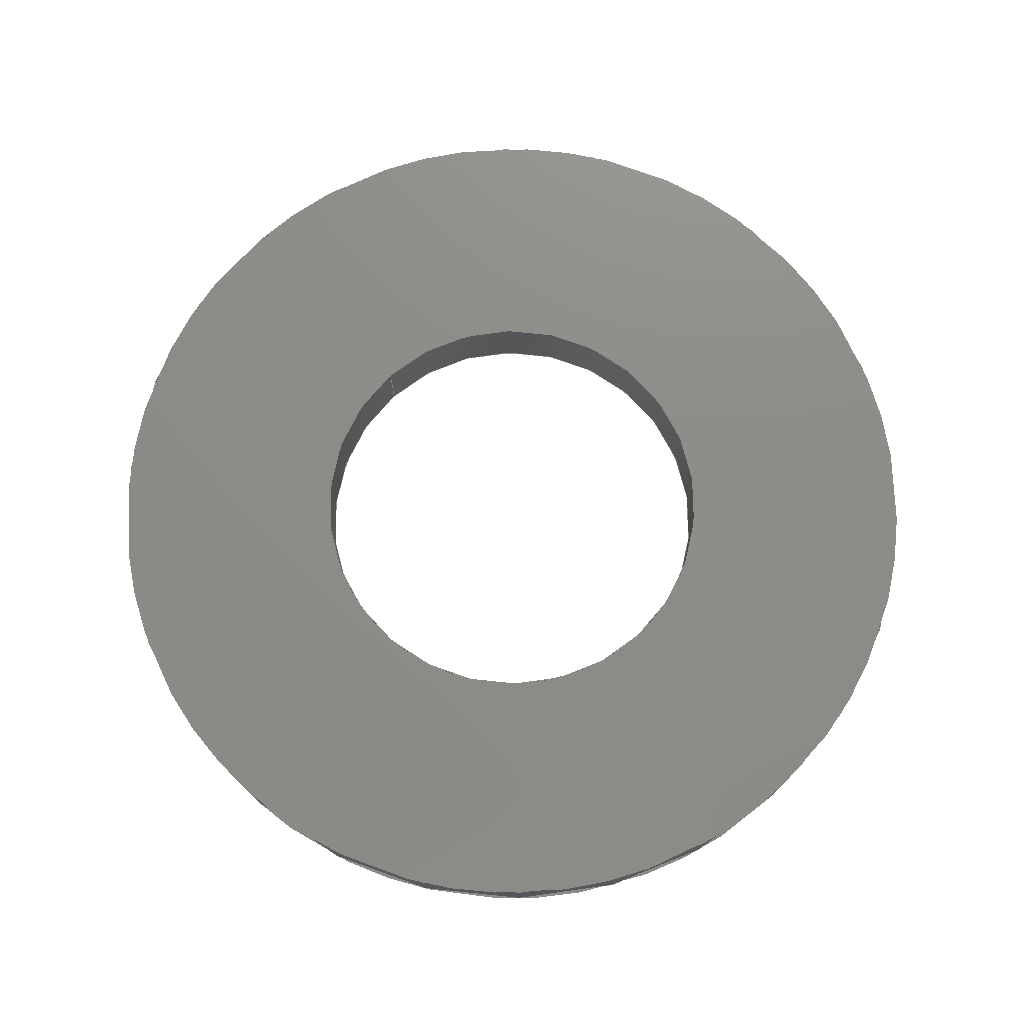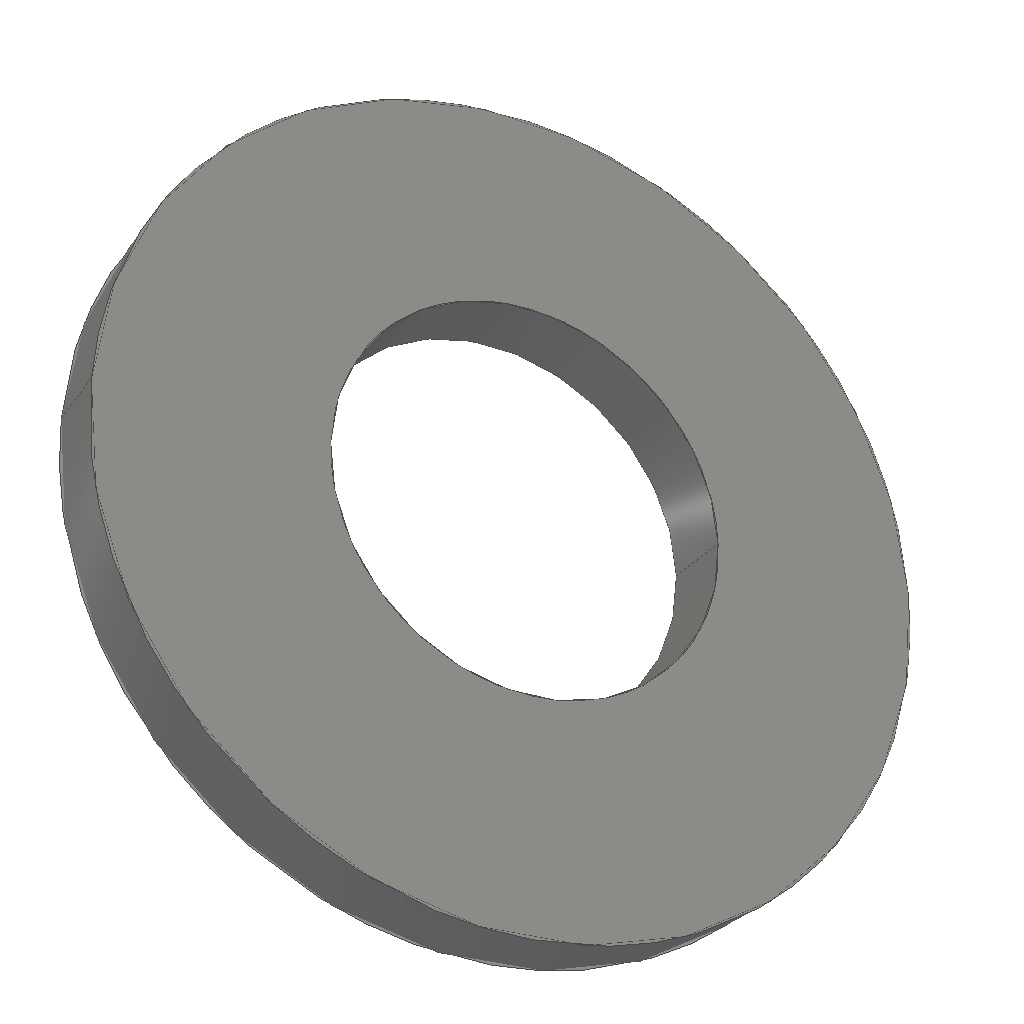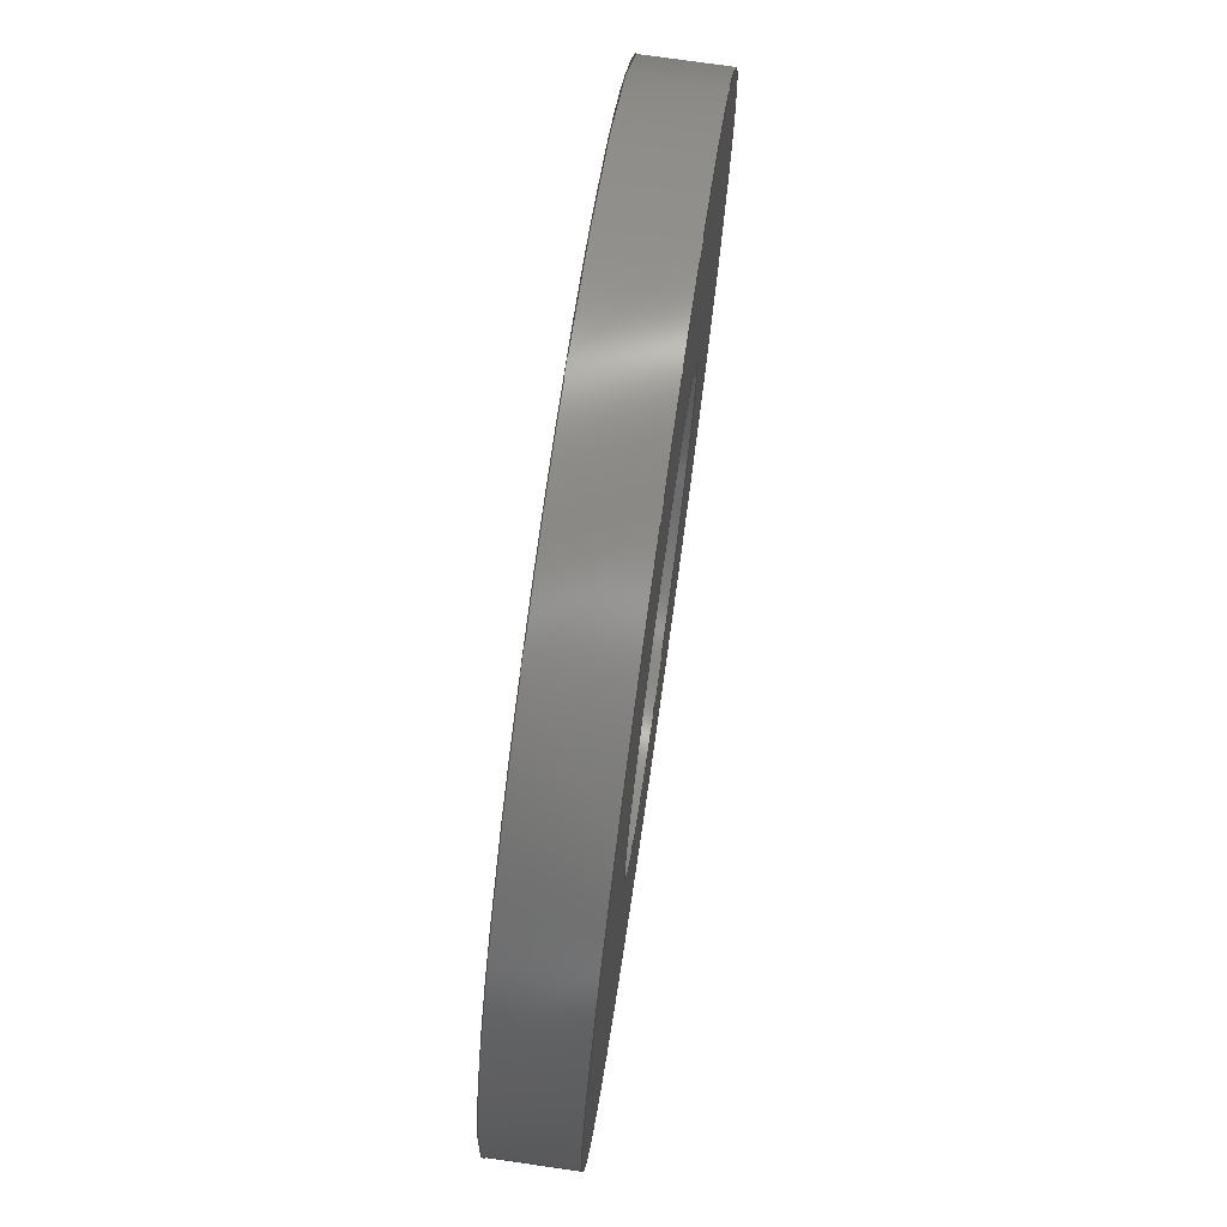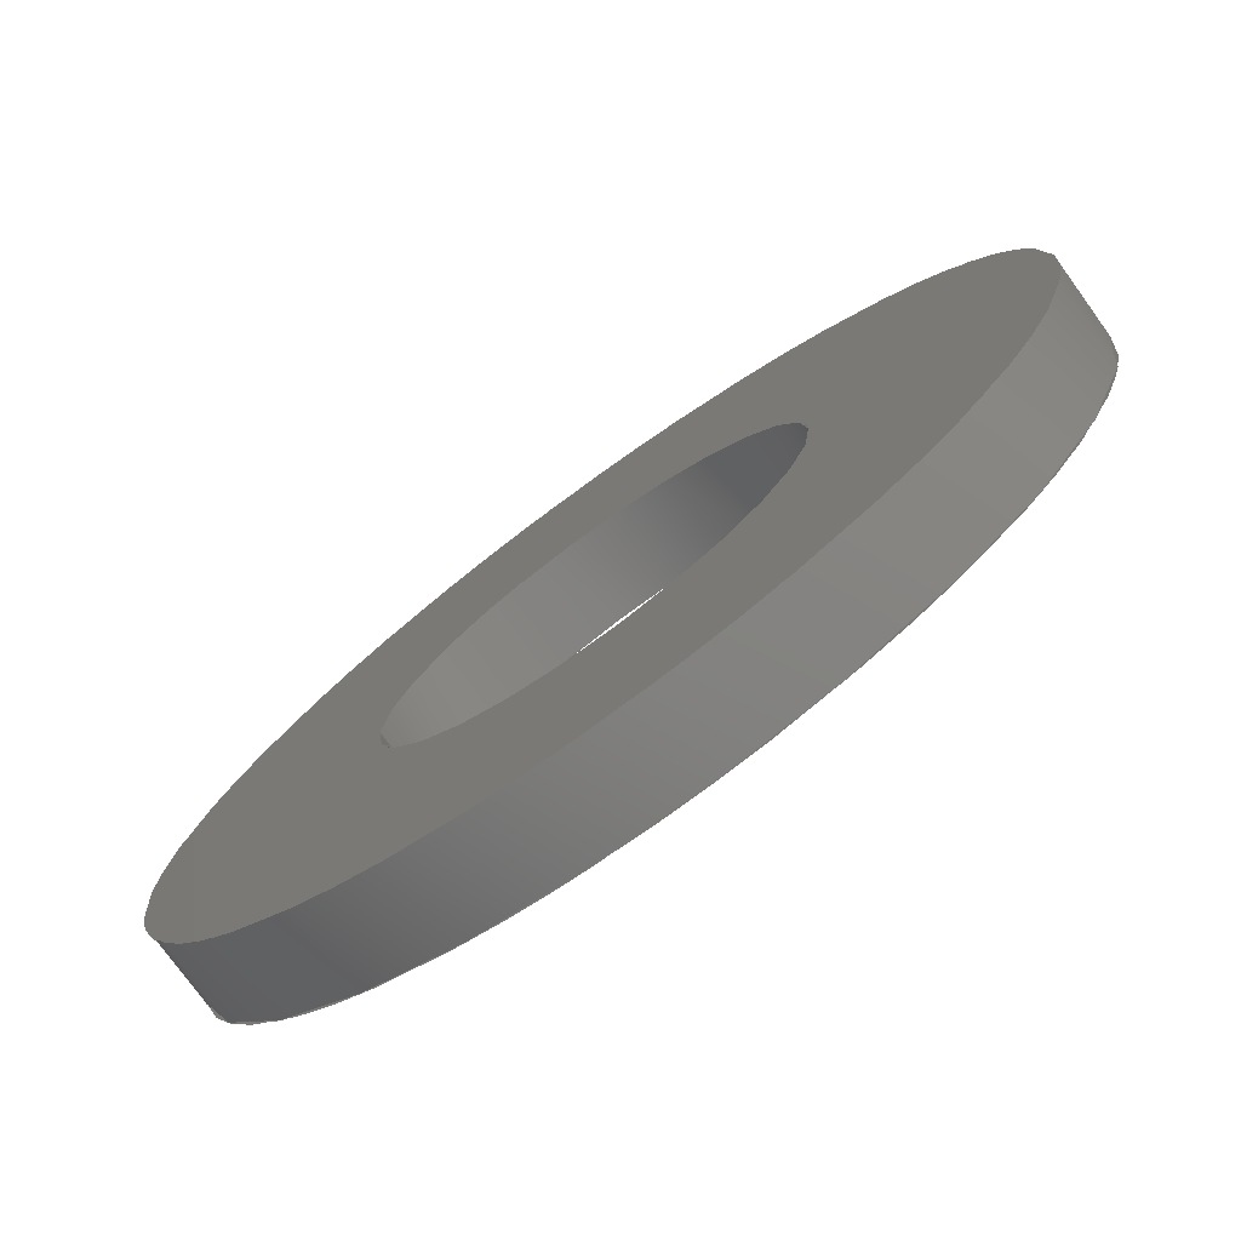
<metadata>
{"format":"iges","ext":"igs","renderer":"f3d","projection":"perspective","resolution":1024,"background":"white","views":[{"elev":75.1,"azim":-132.6,"up":"+Z"},{"elev":-28.6,"azim":151.5,"up":"+Y"},{"elev":74.8,"azim":98.2,"up":"+Y"},{"elev":-76.5,"azim":35.9,"up":"+Y"}]}
</metadata>
<code>
SolidWorks IGES file using analytic representation for surfaces
1H,,1H;,25HBOSSdelta Assembly.SLDASM,13Hm3-washer.IGS,15HSolidWorks 2018
,15HSolidWorks 2018,32,308,15,308,15,25HBOSSdelta Assembly.SLDASM,1,1,
2HIN,50,0.125,13H1.909e+05,1e-08,1.968e+04,5HSteve,,11,0,13H1
9.091e+04;
     314       1       0       0       0                        00000200
     314       0       8       1       0                               0
     110       2       0       0       0                        01010000
     110       0       0       1       0                               0
     110       3       0       0       0                        01010000
     110       0       0       1       0                               0
     120       4       0       0       0                        01010000
     120       0       0       1       0                               0
     126       5       0       0       0                        01010500
     126       0       0       2       0                               0
     110       7       0       0       0                        01010000
     110       0       0       1       0                               0
     126       8       0       0       0                        01010500
     126       0       0       2       0                               0
     100      10       0       0       0                        01010000
     100       0       0       1       0                               0
     126      11       0       0       0                        01010500
     126       0       0       2       0                               0
     110      13       0       0       0                        01010000
     110       0       0       1       0                               0
     126      14       0       0       0                        01010500
     126       0       0       2       0                               0
     124      16       0       0       0                        00000000
     124       0       0       4       0                               0
     100      20       0       0       0              23        01010000
     100       0       0       1       0                               0
     102      21       0       0       0                        01010500
     102       0       0       1       0                               0
     102      22       0       0       0                        01010000
     102       0       0       1       0                               0
     142      23       0       0       0                        00010500
     142       0       0       1       0                               0
     144      24       0       0      52                        00000000
     144       0      -1       1       0                               0
     110      25       0       0       0                        01010000
     110       0       0       1       0                               0
     110      26       0       0       0                        01010000
     110       0       0       1       0                               0
     120      27       0       0       0                        01010000
     120       0       0       1       0                               0
     126      28       0       0       0                        01010500
     126       0       0       2       0                               0
     124      30       0       0       0                        00000000
     124       0       0       5       0                               0
     100      35       0       0       0              43        01010000
     100       0       0       1       0                               0
     126      36       0       0       0                        01010500
     126       0       0       2       0                               0
     110      38       0       0       0                        01010000
     110       0       0       1       0                               0
     126      39       0       0       0                        01010500
     126       0       0       2       0                               0
     100      41       0       0       0                        01010000
     100       0       0       1       0                               0
     126      42       0       0       0                        01010500
     126       0       0       2       0                               0
     110      44       0       0       0                        01010000
     110       0       0       1       0                               0
     102      45       0       0       0                        01010500
     102       0       0       1       0                               0
     102      46       0       0       0                        01010000
     102       0       0       1       0                               0
     142      47       0       0       0                        00010500
     142       0       0       1       0                               0
     144      48       0       0      52                        00000000
     144       0      -1       1       0                               0
     128      49       0       0       0                        01010000
     128       0       0       4       0                               0
     126      53       0       0       0                        01010500
     126       0       0      11       0                               0
     124      64       0       0       0                        00000000
     124       0       0       3       0                               0
     100      67       0       0       0              71        01010000
     100       0       0       1       0                               0
     126      68       0       0       0                        01010500
     126       0       0      11       0                               0
     124      79       0       0       0                        00000000
     124       0       0       3       0                               0
     100      82       0       0       0              77        01010000
     100       0       0       1       0                               0
     102      83       0       0       0                        01010500
     102       0       0       1       0                               0
     102      84       0       0       0                        01010000
     102       0       0       1       0                               0
     142      85       0       0       0                        00010500
     142       0       0       1       0                               0
     126      86       0       0       0                        01010500
     126       0       0      11       0                               0
     100      97       0       0       0                        01010000
     100       0       0       1       0                               0
     126      98       0       0       0                        01010500
     126       0       0      11       0                               0
     100     109       0       0       0                        01010000
     100       0       0       1       0                               0
     102     110       0       0       0                        01010500
     102       0       0       1       0                               0
     102     111       0       0       0                        01010000
     102       0       0       1       0                               0
     142     112       0       0       0                        00010500
     142       0       0       1       0                               0
     144     113       0       0      52                        00000000
     144       0      -1       1       0                               0
     110     114       0       0       0                        01010000
     110       0       0       1       0                               0
     110     115       0       0       0                        01010000
     110       0       0       1       0                               0
     120     116       0       0       0                        01010000
     120       0       0       1       0                               0
     126     117       0       0       0                        01010500
     126       0       0       2       0                               0
     110     119       0       0       0                        01010000
     110       0       0       1       0                               0
     126     120       0       0       0                        01010500
     126       0       0       2       0                               0
     124     122       0       0       0                        00000000
     124       0       0       4       0                               0
     100     126       0       0       0             115        01010000
     100       0       0       1       0                               0
     126     127       0       0       0                        01010500
     126       0       0       2       0                               0
     110     129       0       0       0                        01010000
     110       0       0       1       0                               0
     126     130       0       0       0                        01010500
     126       0       0       2       0                               0
     100     132       0       0       0                        01010000
     100       0       0       1       0                               0
     102     133       0       0       0                        01010500
     102       0       0       1       0                               0
     102     134       0       0       0                        01010000
     102       0       0       1       0                               0
     142     135       0       0       0                        00010500
     142       0       0       1       0                               0
     144     136       0       0      52                        00000000
     144       0      -1       1       0                               0
     128     137       0       0       0                        01010000
     128       0       0       4       0                               0
     126     141       0       0       0                        01010500
     126       0       0      11       0                               0
     100     152       0       0       0                        01010000
     100       0       0       1       0                               0
     126     153       0       0       0                        01010500
     126       0       0      11       0                               0
     100     164       0       0       0                        01010000
     100       0       0       1       0                               0
     102     165       0       0       0                        01010500
     102       0       0       1       0                               0
     102     166       0       0       0                        01010000
     102       0       0       1       0                               0
     142     167       0       0       0                        00010500
     142       0       0       1       0                               0
     126     168       0       0       0                        01010500
     126       0       0      11       0                               0
     124     179       0       0       0                        00000000
     124       0       0       5       0                               0
     100     184       0       0       0             153        01010000
     100       0       0       1       0                               0
     126     185       0       0       0                        01010500
     126       0       0      11       0                               0
     124     196       0       0       0                        00000000
     124       0       0       4       0                               0
     100     200       0       0       0             159        01010000
     100       0       0       1       0                               0
     102     201       0       0       0                        01010500
     102       0       0       1       0                               0
     102     202       0       0       0                        01010000
     102       0       0       1       0                               0
     142     203       0       0       0                        00010500
     142       0       0       1       0                               0
     144     204       0       0      52                        00000000
     144       0      -1       1       0                               0
     110     205       0       0       0                        01010000
     110       0       0       1       0                               0
     110     206       0       0       0                        01010000
     110       0       0       1       0                               0
     120     207       0       0       0                        01010000
     120       0       0       1       0                               0
     126     208       0       0       0                        01010500
     126       0       0       2       0                               0
     100     210       0       0       0                        01010000
     100       0       0       1       0                               0
     126     211       0       0       0                        01010500
     126       0       0       2       0                               0
     110     213       0       0       0                        01010000
     110       0       0       1       0                               0
     126     214       0       0       0                        01010500
     126       0       0       2       0                               0
     124     216       0       0       0                        00000000
     124       0       0       5       0                               0
     100     221       0       0       0             187        01010000
     100       0       0       1       0                               0
     126     222       0       0       0                        01010500
     126       0       0       2       0                               0
     110     224       0       0       0                        01010000
     110       0       0       1       0                               0
     102     225       0       0       0                        01010500
     102       0       0       1       0                               0
     102     226       0       0       0                        01010000
     102       0       0       1       0                               0
     142     227       0       0       0                        00010500
     142       0       0       1       0                               0
     144     228       0       0      52                        00000000
     144       0      -1       1       0                               0
314,79.61,82.35,93.73,;               1
110,0,0,0.02362,0,0,-39.35;                             3
110,-0.06378,0,0.02362,-0.06378,0,0;                    5
120,3,5,0,6.283;                                           7
126,1,1,1,0,1,0,0,0,1,1,1,1,0,6.283,0,1,                9
6.283,0,0,1,0,0,1;                                         9
110,-0.06378,0,0.02362,-0.06378,0,0;                   11
126,1,1,1,0,1,0,0,0,1,1,1,1,1,6.283,0,1,               13
3.142,0,0,1,0,0,1;                                        13
100,0,0,0,-0.06378,0,0.06378,0;                          15
126,1,1,1,0,1,0,0,0,1,1,1,1,1,3.142,0,0,               17
3.142,0,0,1,0,0,1;                                        17
110,0.06378,0,0,0.06378,0,0.02362;                     19
126,1,1,1,0,1,0,0,0,1,1,1,1,0,3.142,0,0,               21
6.283,0,0,1,0,0,1;                                        21
124,1,-7.105e-15,0,0,-7.105e-15,-1,             23
6.983e-15,-1.65e-16,                           23
-4.962e-29,-6.983e-15,-1,                      23
0.04724;                                                    23
100,0.02362,0,0,0.06378,0,-0.06378,0;                 25
102,4,9,13,17,21;                                                     27
102,4,11,15,19,25;                                                    29
142,1,7,27,29,1;                                                      31
144,7,1,0,31;                                                         33
110,0,0,0.02362,0,0,-39.35;                            35
110,-0.1339,0,0.02362,-0.1339,0,0;                   37
120,35,37,0,6.283;                                        39
126,1,1,1,0,1,0,0,0,1,1,1,1,0,0,0,0,3.142,0,         41
0,1,0,0,1;                                                       41
124,-1,-7.228e-15,8.552e-31,                   43
-2.02e-32,-7.228e-15,1,                       43
-6.983e-15,1.65e-16,                           43
4.962e-29,-6.983e-15,-1,                       43
0.04724;                                                    43
100,0.02362,0,0,0.1339,0,-0.1339,0;                 45
126,1,1,1,0,1,0,0,0,1,1,1,1,0,3.142,0,1,               47
3.142,0,0,1,0,0,1;                                        47
110,0.1339,0,0.02362,0.1339,0,0;                     49
126,1,1,1,0,1,0,0,0,1,1,1,1,1,3.142,0,1,0,0,         51
0,1,0,0,1;                                                       51
100,0,0,0,0.1339,0,-0.1339,0;                          53
126,1,1,1,0,1,0,0,0,1,1,1,1,1,0,0,0,0,0,0,1,0,         55
0,1;                                                                55
110,-0.1339,0,0,-0.1339,0,0.02362;                   57
102,4,41,47,51,55;                                                    59
102,4,45,49,53,57;                                                    61
142,1,39,59,61,1;                                                     63
144,39,1,0,63;                                                        65
128,1,1,1,1,0,0,1,0,0,0,0,1,1,0,0,1,1,1,1,1,1,            67
0.1355,-0.1355,0,-0.1355,-0.1355,0,             67
0.1355,0.1355,0,-0.1355,0.1355,0,0,1,         67
0,1;                                                                67
126,16,2,1,0,1,0,0,0,0,0.125,0.125,0.25,0.25,0.375,0.375,          69
0.5,0.5,0.625,0.625,0.75,0.75,0.875,0.875,1,1,1,1,1,1,1,       69
1,1,1,1,1,1,1,1,1,1,1,1,1,0.9941,0.5,0,            69
0.9941,0.5983,0,0.9565,0.6891,0,                 69
0.9189,0.7799,0,0.8494,0.8494,0,                69
0.7799,0.9189,0,0.6891,0.9565,0,                 69
0.5983,0.9941,0,0.5,0.9941,0,0.4017,            69
0.9941,0,0.3109,0.9565,0,0.2201,                 69
0.9189,0,0.1506,0.8494,0,0.08115,                69
0.7799,0,0.04354,0.6891,0,0.005929,                 69
0.5983,0,0.005929,0.5,0,0,1,0,0,-1;                    69
124,-1,-7.228e-15,8.552e-31,0,                71
-7.228e-15,1,-6.983e-15,0,                    71
4.962e-29,-6.983e-15,-1,0;                    71
100,0,0,0,0.1339,0,-0.1339,0;                          73
126,16,2,1,0,1,0,0,0,0,0.125,0.125,0.25,0.25,0.375,0.375,          75
0.5,0.5,0.625,0.625,0.75,0.75,0.875,0.875,1,1,1,1,1,1,1,       75
1,1,1,1,1,1,1,1,1,1,1,1,1,0.005929,0.5,0,            75
0.005929,0.4017,0,0.04354,0.3109,0,                 75
0.08115,0.2201,0,0.1506,0.1506,0,                75
0.2201,0.08115,0,0.3109,0.04354,0,                 75
0.4017,0.005929,0,0.5,0.005929,0,0.5983,            75
0.005929,0,0.6891,0.04354,0,0.7799,                 75
0.08115,0,0.8494,0.1506,0,0.9189,                75
0.2201,0,0.9565,0.3109,0,0.9941,                 75
0.4017,0,0.9941,0.5,0,0,1,0,0,-1;                    75
124,1,-7.105e-15,0,0,-7.105e-15,-1,             77
6.983e-15,0,-4.962e-29,                        77
-6.983e-15,-1,0;                                         77
100,0,0,0,0.1339,0,-0.1339,0;                          79
102,2,69,75;                                                          81
102,2,73,79;                                                          83
142,1,67,81,83,1;                                                     85
126,16,2,1,0,1,0,0,0,0,0.125,0.125,0.25,0.25,0.375,0.375,          87
0.5,0.5,0.625,0.625,0.75,0.75,0.875,0.875,1,1,1,1,1,1,1,       87
1,1,1,1,1,1,1,1,1,1,1,1,1,0.2646,0.5,0,             87
0.2646,0.5468,0,0.2825,0.5901,0,                 87
0.3004,0.6333,0,0.3335,0.6665,0,                87
0.3667,0.6996,0,0.4099,0.7175,0,                87
0.4532,0.7354,0,0.5,0.7354,0,0.5468,              87
0.7354,0,0.5901,0.7175,0,0.6333,                 87
0.6996,0,0.6665,0.6665,0,0.6996,                87
0.6333,0,0.7175,0.5901,0,0.7354,                 87
0.5468,0,0.7354,0.5,0,0,1,0,0,1;                      87
100,0,0,0,0.06378,0,-0.06378,0;                          89
126,16,2,1,0,1,0,0,0,0,0.125,0.125,0.25,0.25,0.375,0.375,          91
0.5,0.5,0.625,0.625,0.75,0.75,0.875,0.875,1,1,1,1,1,1,1,       91
1,1,1,1,1,1,1,1,1,1,1,1,1,0.7354,0.5,0,             91
0.7354,0.4532,0,0.7175,0.4099,0,                 91
0.6996,0.3667,0,0.6665,0.3335,0,                91
0.6333,0.3004,0,0.5901,0.2825,0,                91
0.5468,0.2646,0,0.5,0.2646,0,0.4532,              91
0.2646,0,0.4099,0.2825,0,0.3667,                 91
0.3004,0,0.3335,0.3335,0,0.3004,                91
0.3667,0,0.2825,0.4099,0,0.2646,                 91
0.4532,0,0.2646,0.5,0,0,1,0,0,1;                      91
100,0,0,0,-0.06378,0,0.06378,0;                          93
102,2,87,91;                                                          95
102,2,89,93;                                                          97
142,1,67,95,97,1;                                                     99
144,67,1,1,85,99;                                                    101
110,0,0,0.02362,0,0,-39.35;                           103
110,-0.1339,0,0.02362,-0.1339,0,0;                  105
120,103,105,0,6.283;                                     107
126,1,1,1,0,1,0,0,0,1,1,1,1,1,3.142,0,0,              109
3.142,0,0,1,0,0,1;                                       109
110,0.1339,0,0,0.1339,0,0.02362;                    111
126,1,1,1,0,1,0,0,0,1,1,1,1,0,3.142,0,0,              113
6.283,0,0,1,0,0,1;                                       113
124,1,-7.105e-15,0,0,-7.105e-15,-1,            115
6.983e-15,-1.65e-16,                          115
-4.962e-29,-6.983e-15,-1,                     115
0.04724;                                                   115
100,0.02362,0,0,0.1339,0,-0.1339,0;                117
126,1,1,1,0,1,0,0,0,1,1,1,1,0,6.283,0,1,              119
6.283,0,0,1,0,0,1;                                       119
110,-0.1339,0,0.02362,-0.1339,0,0;                  121
126,1,1,1,0,1,0,0,0,1,1,1,1,1,6.283,0,1,              123
3.142,0,0,1,0,0,1;                                       123
100,0,0,0,-0.1339,0,0.1339,0;                         125
102,4,109,113,119,123;                                               127
102,4,111,117,121,125;                                               129
142,1,107,127,129,1;                                                 131
144,107,1,0,131;                                                     133
128,1,1,1,1,0,0,1,0,0,0,0,1,1,0,0,1,1,1,1,1,1,           135
-0.1355,-0.1355,0.02362,0.1355,-0.1355,      135
0.02362,-0.1355,0.1355,0.02362,0.1355,        135
0.1355,0.02362,0,1,0,1;                                 135
126,16,2,1,0,1,0,0,0,0,0.125,0.125,0.25,0.25,0.375,0.375,         137
0.5,0.5,0.625,0.625,0.75,0.75,0.875,0.875,1,1,1,1,1,1,1,      137
1,1,1,1,1,1,1,1,1,1,1,1,1,0.9941,0.5,0,           137
0.9941,0.5983,0,0.9565,0.6891,0,                137
0.9189,0.7799,0,0.8494,0.8494,0,               137
0.7799,0.9189,0,0.6891,0.9565,0,                137
0.5983,0.9941,0,0.5,0.9941,0,0.4017,           137
0.9941,0,0.3109,0.9565,0,0.2201,                137
0.9189,0,0.1506,0.8494,0,0.08115,               137
0.7799,0,0.04354,0.6891,0,0.005929,                137
0.5983,0,0.005929,0.5,0,0,1,0,0,-1;                   137
100,0.02362,0,0,0.1339,0,-0.1339,0;                139
126,16,2,1,0,1,0,0,0,0,0.125,0.125,0.25,0.25,0.375,0.375,         141
0.5,0.5,0.625,0.625,0.75,0.75,0.875,0.875,1,1,1,1,1,1,1,      141
1,1,1,1,1,1,1,1,1,1,1,1,1,0.005929,0.5,0,           141
0.005929,0.4017,0,0.04354,0.3109,0,                141
0.08115,0.2201,0,0.1506,0.1506,0,               141
0.2201,0.08115,0,0.3109,0.04354,0,                141
0.4017,0.005929,0,0.5,0.005929,0,0.5983,           141
0.005929,0,0.6891,0.04354,0,0.7799,                141
0.08115,0,0.8494,0.1506,0,0.9189,               141
0.2201,0,0.9565,0.3109,0,0.9941,                141
0.4017,0,0.9941,0.5,0,0,1,0,0,-1;                   141
100,0.02362,0,0,-0.1339,0,0.1339,0;                143
102,2,137,141;                                                       145
102,2,139,143;                                                       147
142,1,135,145,147,1;                                                 149
126,16,2,1,0,1,0,0,0,0,0.125,0.125,0.25,0.25,0.375,0.375,         151
0.5,0.5,0.625,0.625,0.75,0.75,0.875,0.875,1,1,1,1,1,1,1,      151
1,1,1,1,1,1,1,1,1,1,1,1,1,0.2646,0.5,0,            151
0.2646,0.5468,0,0.2825,0.5901,0,                151
0.3004,0.6333,0,0.3335,0.6665,0,               151
0.3667,0.6996,0,0.4099,0.7175,0,               151
0.4532,0.7354,0,0.5,0.7354,0,0.5468,             151
0.7354,0,0.5901,0.7175,0,0.6333,                151
0.6996,0,0.6665,0.6665,0,0.6996,               151
0.6333,0,0.7175,0.5901,0,0.7354,                151
0.5468,0,0.7354,0.5,0,0,1,0,0,1;                     151
124,-1,-7.228e-15,8.552e-31,                  153
-2.02e-32,-7.228e-15,1,                      153
-6.983e-15,1.65e-16,                          153
4.962e-29,-6.983e-15,-1,                      153
0.04724;                                                   153
100,0.02362,0,0,0.06378,0,-0.06378,0;                155
126,16,2,1,0,1,0,0,0,0,0.125,0.125,0.25,0.25,0.375,0.375,         157
0.5,0.5,0.625,0.625,0.75,0.75,0.875,0.875,1,1,1,1,1,1,1,      157
1,1,1,1,1,1,1,1,1,1,1,1,1,0.7354,0.5,0,            157
0.7354,0.4532,0,0.7175,0.4099,0,                157
0.6996,0.3667,0,0.6665,0.3335,0,               157
0.6333,0.3004,0,0.5901,0.2825,0,               157
0.5468,0.2646,0,0.5,0.2646,0,0.4532,             157
0.2646,0,0.4099,0.2825,0,0.3667,                157
0.3004,0,0.3335,0.3335,0,0.3004,               157
0.3667,0,0.2825,0.4099,0,0.2646,                157
0.4532,0,0.2646,0.5,0,0,1,0,0,1;                     157
124,1,-7.105e-15,0,0,-7.105e-15,-1,            159
6.983e-15,-1.65e-16,                          159
-4.962e-29,-6.983e-15,-1,                     159
0.04724;                                                   159
100,0.02362,0,0,0.06378,0,-0.06378,0;                161
102,2,151,157;                                                       163
102,2,155,161;                                                       165
142,1,135,163,165,1;                                                 167
144,135,1,1,149,167;                                                 169
110,0,0,0.02362,0,0,-39.35;                           171
110,-0.06378,0,0.02362,-0.06378,0,0;                  173
120,171,173,0,6.283;                                     175
126,1,1,1,0,1,0,0,0,1,1,1,1,1,3.142,0,1,0,0,        177
0,1,0,0,1;                                                      177
100,0,0,0,0.06378,0,-0.06378,0;                         179
126,1,1,1,0,1,0,0,0,1,1,1,1,1,0,0,0,0,0,0,1,0,        181
0,1;                                                               181
110,-0.06378,0,0,-0.06378,0,0.02362;                  183
126,1,1,1,0,1,0,0,0,1,1,1,1,0,0,0,0,3.142,0,        185
0,1,0,0,1;                                                      185
124,-1,-7.228e-15,8.552e-31,                  187
-2.02e-32,-7.228e-15,1,                      187
-6.983e-15,1.65e-16,                          187
4.962e-29,-6.983e-15,-1,                      187
0.04724;                                                   187
100,0.02362,0,0,0.06378,0,-0.06378,0;                189
126,1,1,1,0,1,0,0,0,1,1,1,1,0,3.142,0,1,              191
3.142,0,0,1,0,0,1;                                       191
110,0.06378,0,0.02362,0.06378,0,0;                    193
102,4,177,181,185,191;                                               195
102,4,179,183,189,193;                                               197
142,1,175,195,197,1;                                                 199
144,175,1,0,199;                                                     201
S      1G      4D    202P    228
</code>
